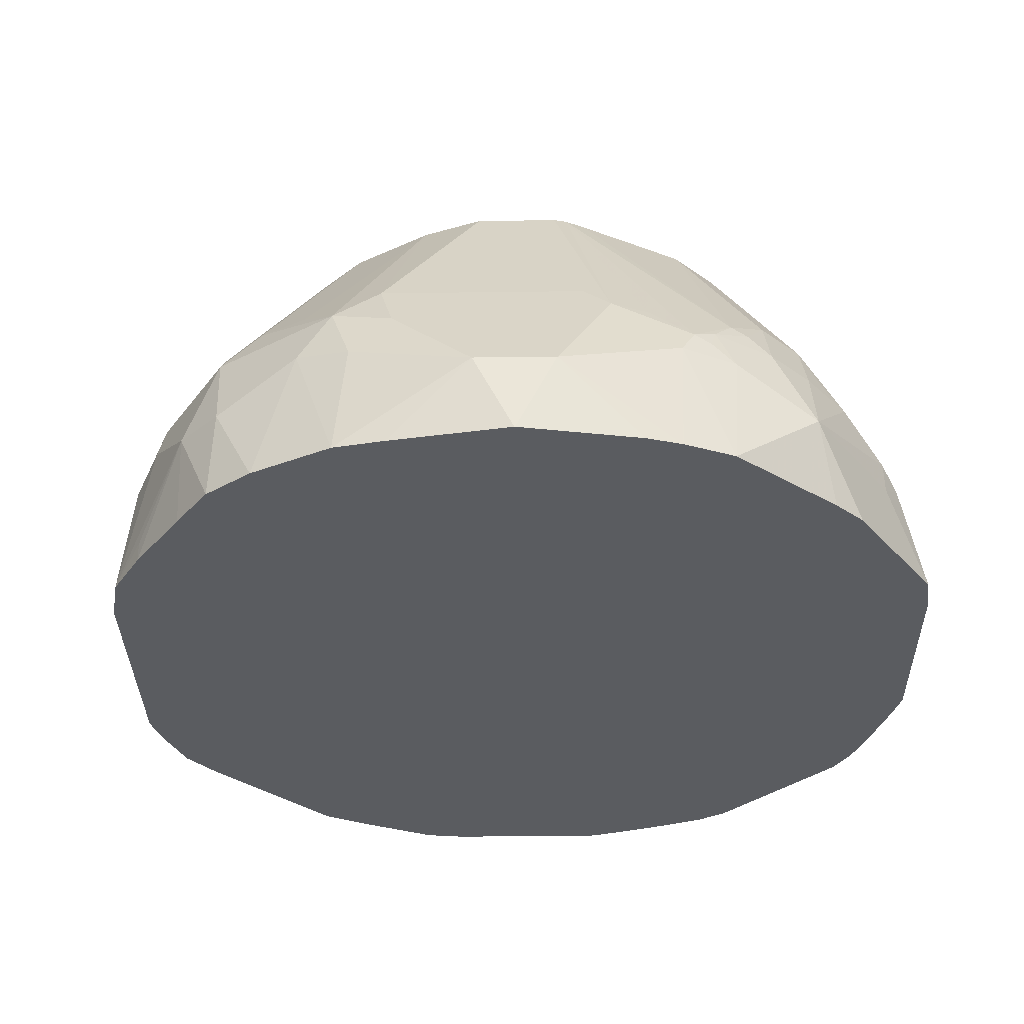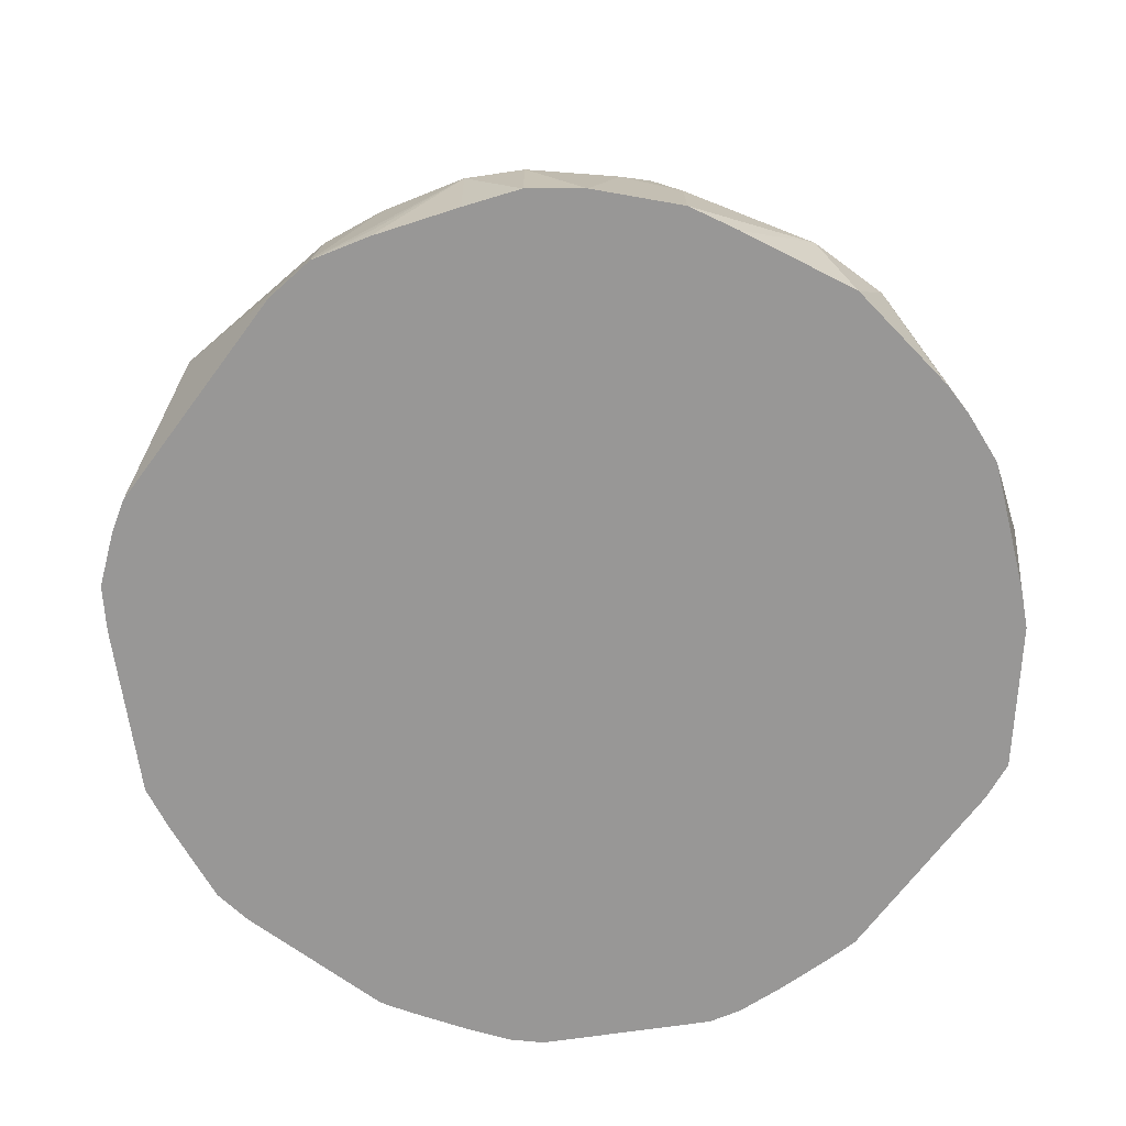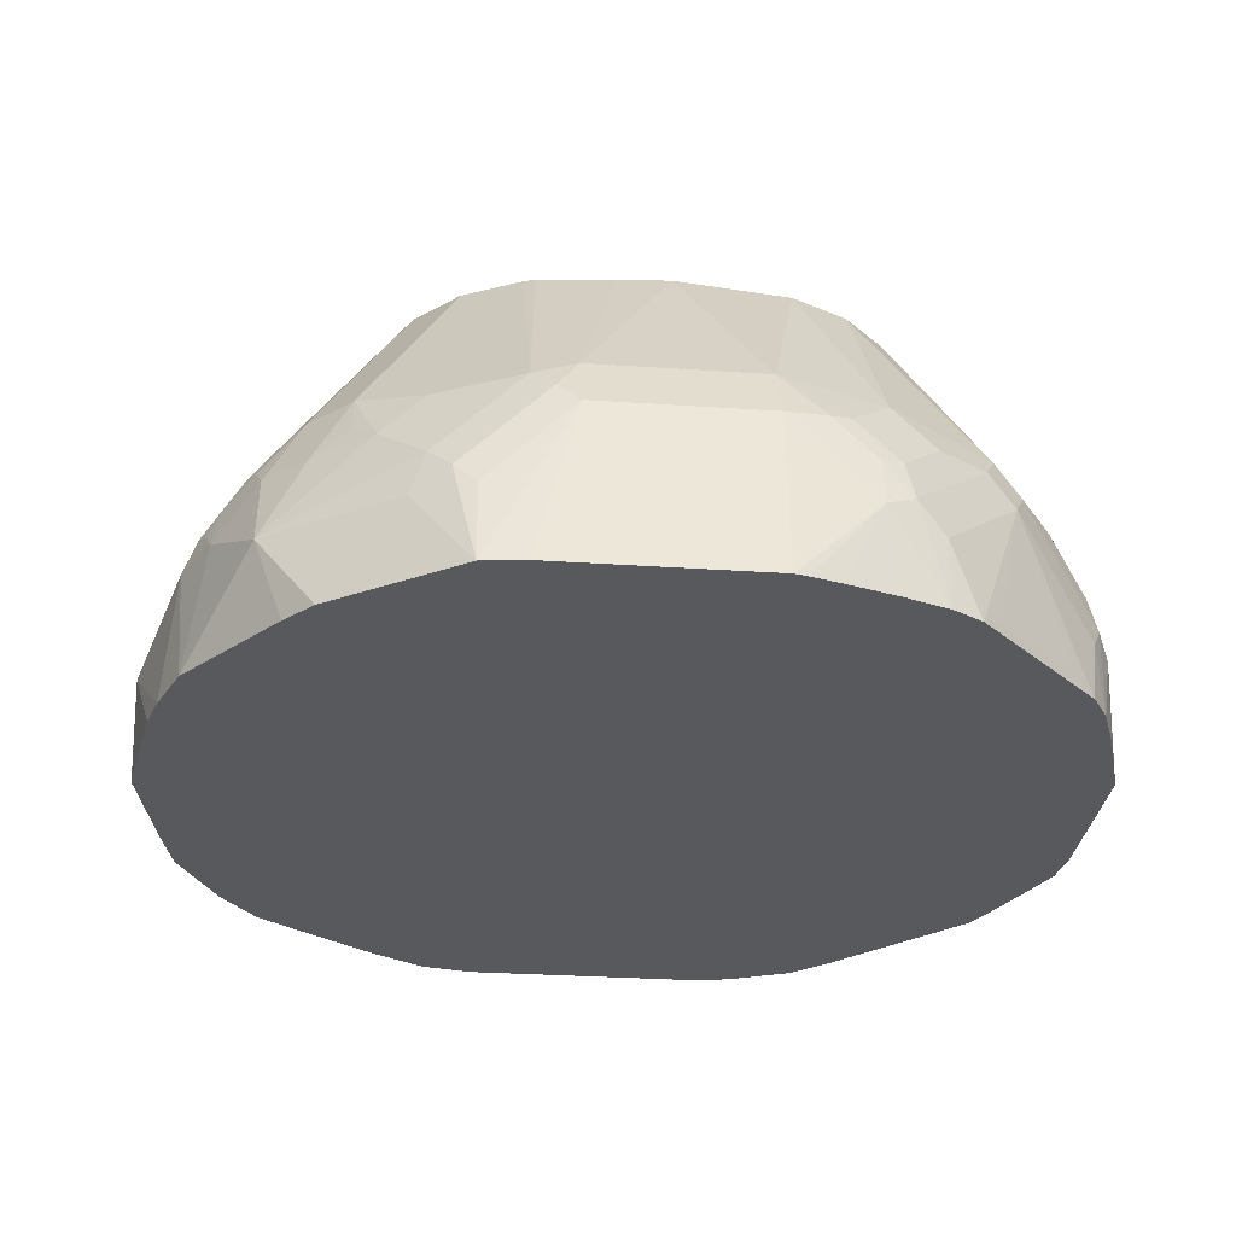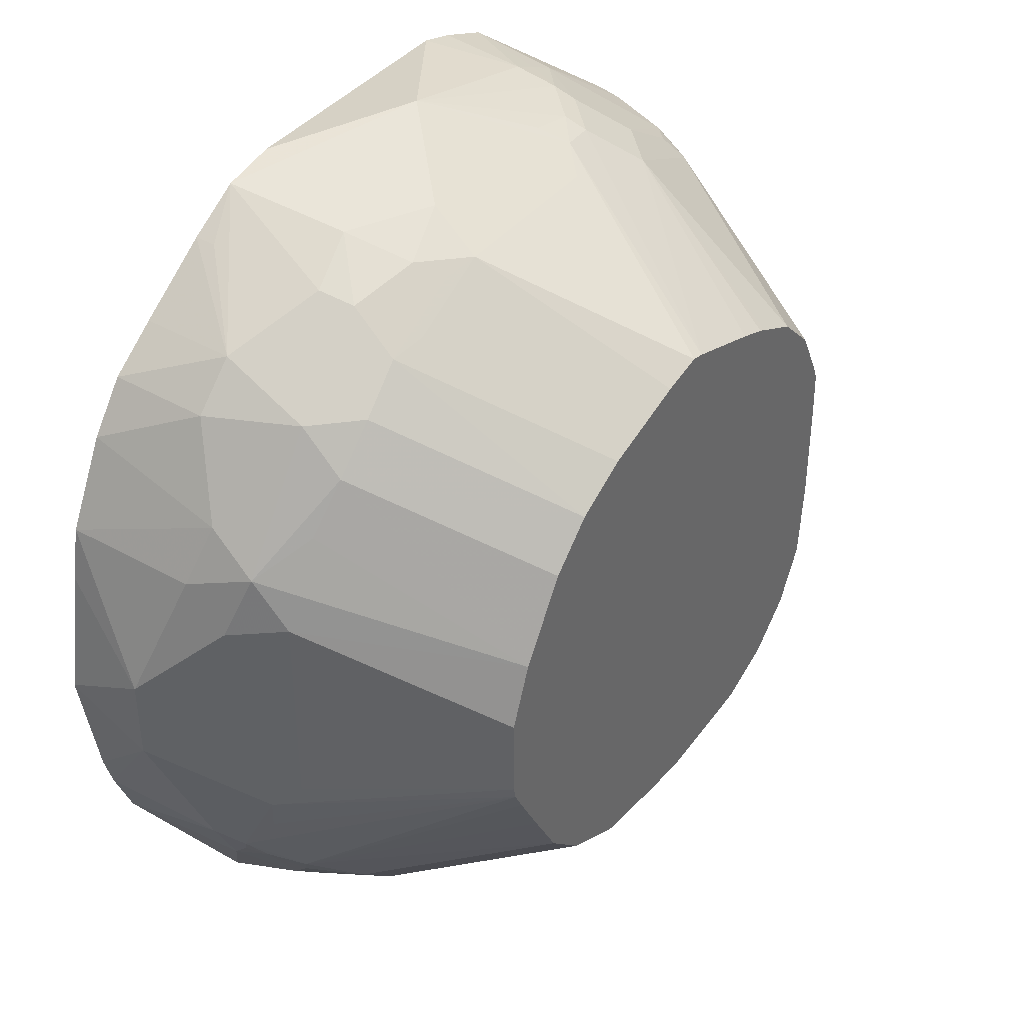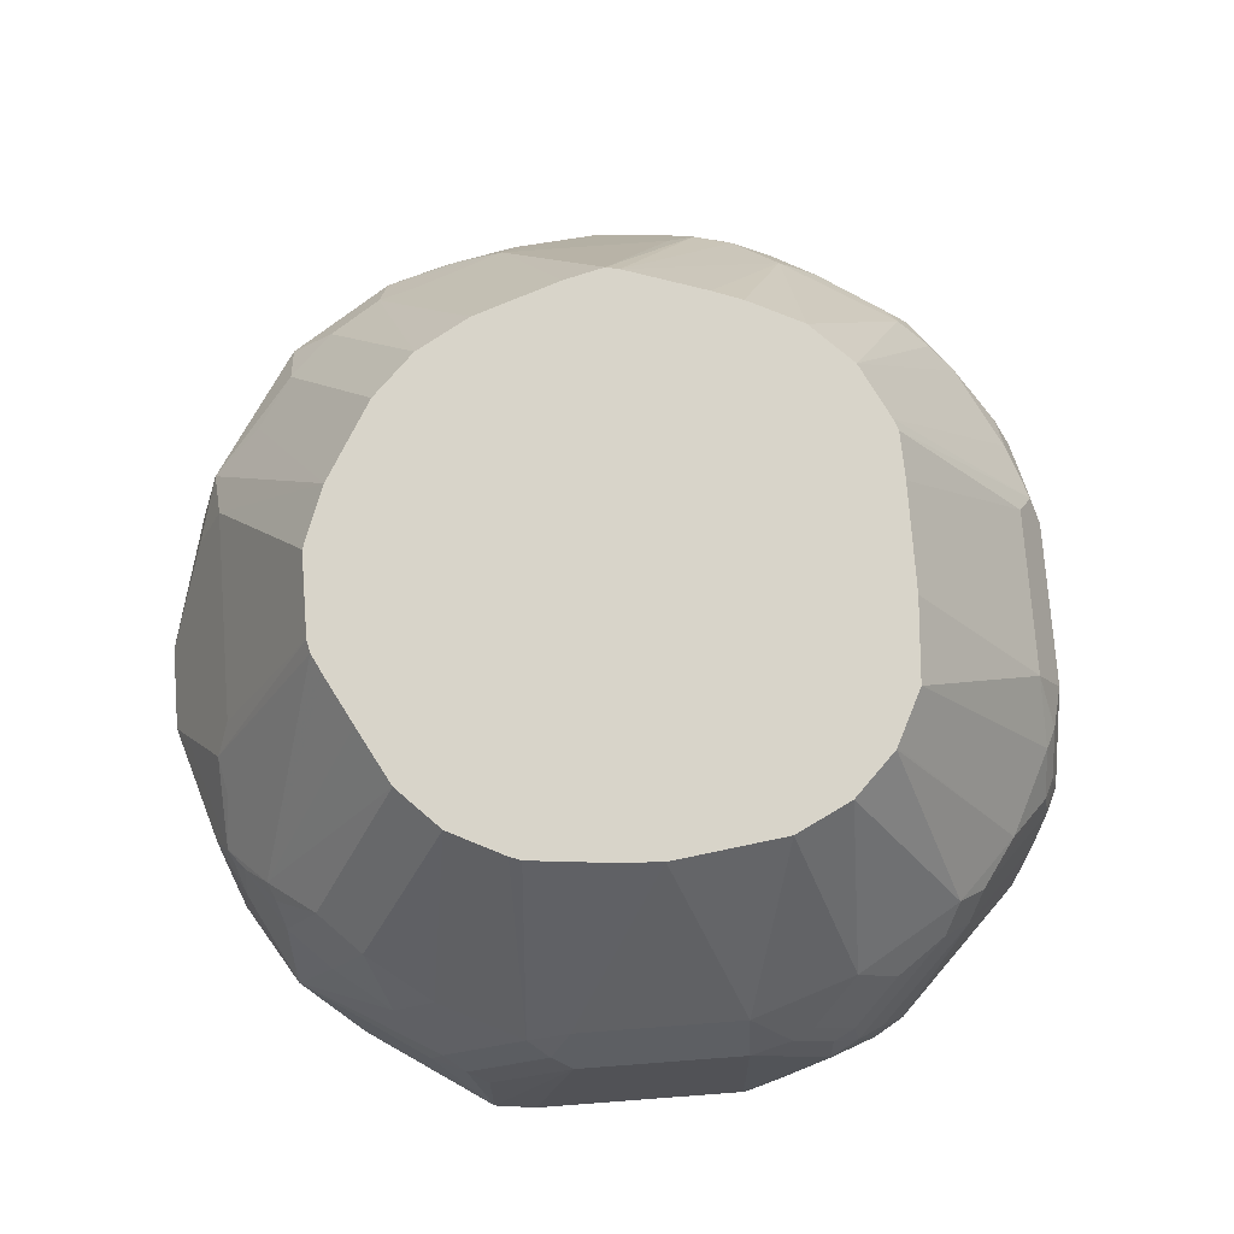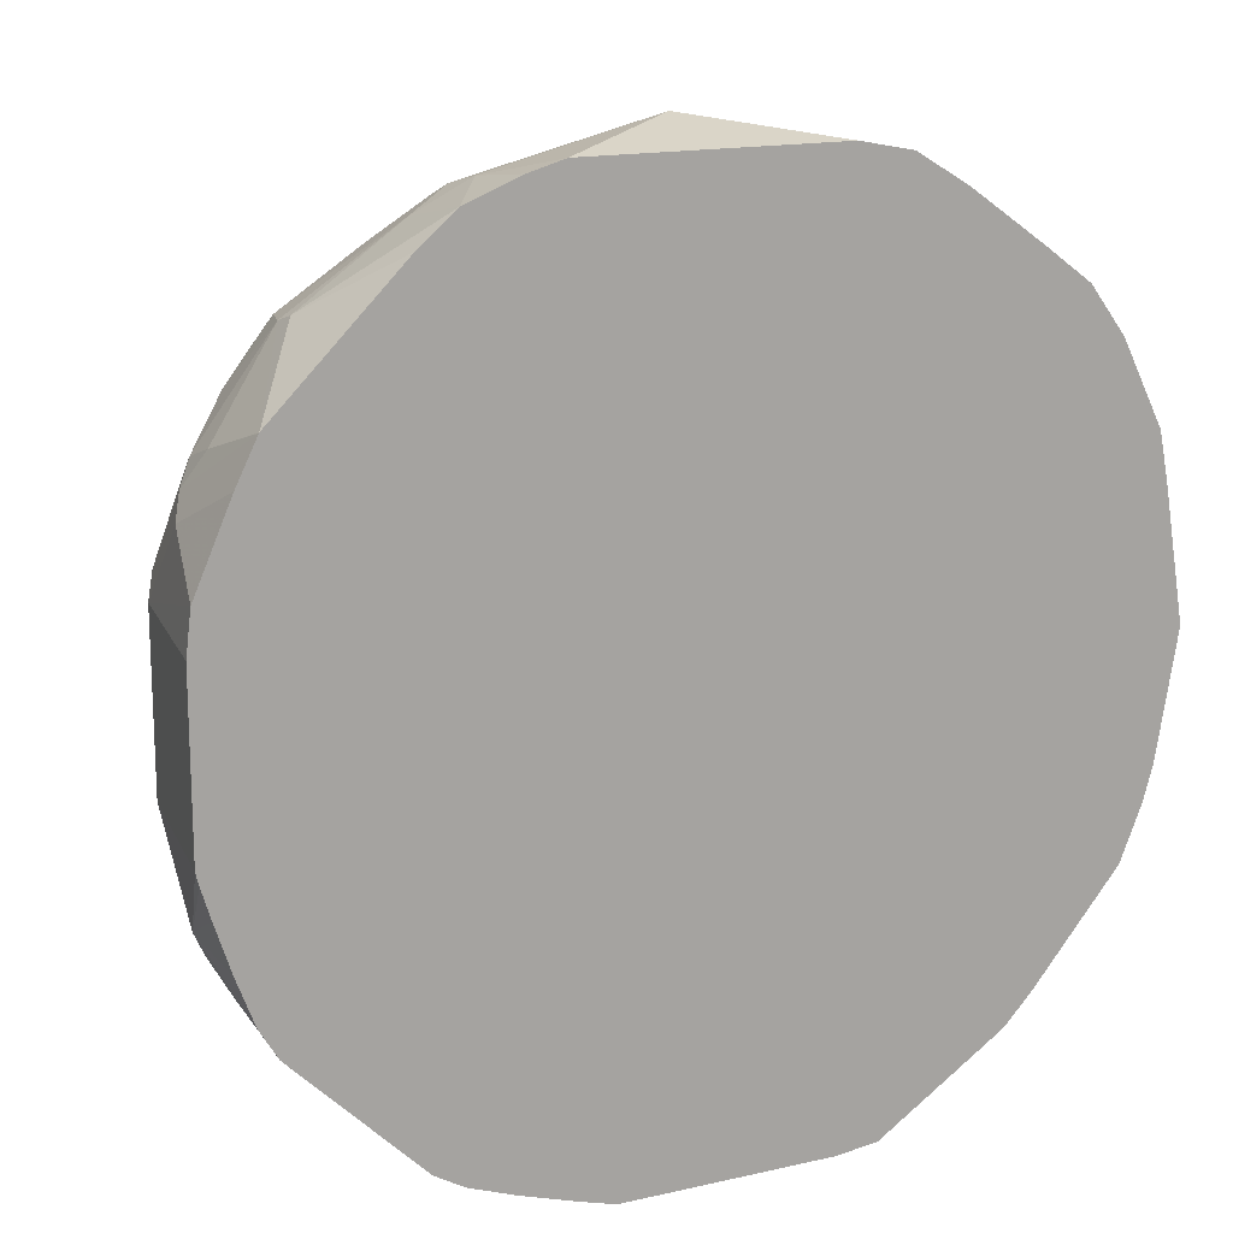
<metadata>
{"format":"obj","ext":"obj","renderer":"f3d","projection":"perspective","resolution":1024,"background":"white","views":[{"elev":-33.8,"azim":91.0,"up":"+Y"},{"elev":-68.3,"azim":53.4,"up":"+Y"},{"elev":-29.1,"azim":174.2,"up":"+Y"},{"elev":40.4,"azim":125.5,"up":"+Z"},{"elev":75.5,"azim":175.7,"up":"+Y"},{"elev":16.0,"azim":-25.3,"up":"+Z"}]}
</metadata>
<code>
v -0.03703 -0.6115 -0.1946
v -0.04249 -0.6115 -0.1932
v -0.07408 -0.5743 -0.1852
v -0.03703 -0.5372 -0.1852
v 0.05557 -0.6115 -0.1946
v -0.05555 -0.6115 -0.1894
v -0.07724 -0.6115 -0.1824
v -0.09807 -0.6115 -0.1747
v -0.08645 -0.5681 -0.179
v -0.07408 -0.5534 -0.1806
v -0.05555 -0.5349 -0.1806
v -0.03703 -0.5125 -0.1729
v 0.03704 -0.5372 -0.1852
v 0.0741 -0.6115 -0.1923
v -0.1111 -0.6115 -0.167
v -0.09877 -0.5804 -0.1729
v -0.08336 -0.5511 -0.176
v -0.1235 -0.531 -0.142
v -0.06484 -0.5326 -0.176
v -0.08336 -0.5141 -0.1574
v -0.05555 -0.4313 -0.1111
v -0.005159 -0.4313 -0.1178
v 0.03704 -0.5125 -0.1729
v 0.04629 -0.528 -0.1806
v 0.0741 -0.5743 -0.1852
v 0.08334 -0.565 -0.1806
v 0.09879 -0.5743 -0.1729
v 0.1544 -0.5743 -0.1358
v 0.1296 -0.6115 -0.1553
v -0.1667 -0.6115 -0.1114
v -0.1204 -0.6067 -0.1574
v -0.1358 -0.5434 -0.1358
v -0.1019 -0.5326 -0.1574
v -0.142 -0.531 -0.1235
v -0.1297 -0.5187 -0.1297
v -0.08024 -0.4313 -0.09879
v -0.06074 -0.4313 -0.1085
v 0.01715 -0.4313 -0.1164
v 0.05035 -0.4313 -0.1131
v 0.05557 -0.5187 -0.1737
v 0.0741 -0.5372 -0.1737
v 0.09263 -0.5557 -0.1737
v 0.1358 -0.5372 -0.1358
v 0.1544 -0.5372 -0.1173
v 0.1729 -0.5557 -0.09879
v 0.1807 -0.6115 -0.09509
v 0.1419 -0.6115 -0.1422
v 0.1298 -0.6115 -0.1551
v 0.1111 -0.5372 -0.1551
v -0.167 -0.6115 -0.1111
v -0.1574 -0.6067 -0.1204
v -0.1729 -0.5804 -0.09879
v -0.179 -0.5681 -0.08643
v -0.176 -0.5511 -0.08335
v -0.1574 -0.5326 -0.1019
v -0.09877 -0.4313 -0.08027
v 0.05557 -0.4313 -0.1111
v 0.06443 -0.4313 -0.1067
v 0.09263 -0.5187 -0.1551
v 0.1204 -0.528 -0.1436
v 0.1204 -0.5095 -0.1343
v 0.1389 -0.5095 -0.1158
v 0.1575 -0.528 -0.1065
v 0.1713 -0.5372 -0.09029
v 0.176 -0.5465 -0.08799
v 0.1852 -0.5557 -0.07407
v 0.1808 -0.6115 -0.09481
v -0.1747 -0.6115 -0.09805
v -0.1852 -0.5743 -0.07407
v -0.1806 -0.5534 -0.07407
v -0.176 -0.5326 -0.06483
v -0.09928 -0.4313 -0.07929
v 0.08026 -0.4313 -0.09879
v 0.1605 -0.5249 -0.09879
v 0.09879 -0.4313 -0.08027
v 0.1791 -0.5434 -0.08027
v 0.2038 -0.5743 -0.0185
v 0.1901 -0.6115 -0.07146
v 0.1899 -0.6115 -0.07196
v -0.1824 -0.6115 -0.07723
v -0.1894 -0.6115 -0.05555
v -0.1932 -0.6115 -0.04248
v -0.1946 -0.6115 -0.03702
v -0.1852 -0.5372 -0.03702
v -0.1806 -0.5349 -0.05555
v -0.1729 -0.5125 -0.03702
v -0.1111 -0.4313 -0.05555
v -0.105 -0.4313 -0.06791
v 0.1124 -0.4313 -0.05492
v 0.1239 -0.4313 -0.03324
v 0.1284 -0.4313 -0.02435
v 0.176 -0.528 -0.06019
v 0.1791 -0.5249 -0.04322
v 0.1976 -0.5619 -0.0247
v 0.2038 -0.5743 0.01851
v 0.2039 -0.6115 -0.0001712
v 0.1946 -0.6115 -0.05574
v -0.1946 -0.6115 0.03703
v -0.1852 -0.5372 0.03703
v -0.1729 -0.5125 0.03703
v -0.1137 -0.4313 -0.0185
v 0.1296 -0.4313 -0.0185
v 0.1729 -0.5125 -0.03086
v 0.1914 -0.5496 -0.01234
v 0.1852 -0.5557 0.07408
v 0.1899 -0.6115 0.0788
v 0.1946 -0.6115 0.05536
v 0.2039 -0.6115 0.0001018
v 0.1914 -0.5496 0.02467
v 0.1852 -0.5372 0.05555
v 0.176 -0.528 0.08336
v -0.1923 -0.6115 0.05555
v -0.1852 -0.5743 0.07408
v -0.1806 -0.528 0.04631
v -0.1137 -0.4313 0.02923
v -0.1131 -0.4313 0.05037
v 0.1296 -0.4313 0.01851
v 0.1729 -0.5125 0.06172
v 0.1729 -0.5496 0.0988
v 0.1714 -0.6115 0.1158
v 0.1544 -0.5125 0.0988
v 0.1389 -0.5095 0.1204
v 0.1389 -0.528 0.1389
v 0.1544 -0.531 0.1173
v 0.1196 -0.4313 0.04549
v -0.1761 -0.6115 0.0926
v -0.1806 -0.565 0.08336
v -0.167 -0.6115 0.111
v -0.1737 -0.5372 0.07408
v -0.1111 -0.4313 0.05555
v 0.1544 -0.5681 0.1358
v 0.1556 -0.6115 0.1371
v 0.1204 -0.5095 0.1389
v 0.09879 -0.4313 0.08024
v 0.08026 -0.4313 0.0988
v 0.1328 -0.5527 0.1513
v 0.1358 -0.5681 0.1544
v 0.09571 -0.5341 0.1698
v -0.1669 -0.6115 0.1111
v -0.1729 -0.5743 0.0988
v -0.1737 -0.5557 0.0926
v -0.1551 -0.5372 0.1111
v -0.105 -0.4313 0.06792
v 0.1344 -0.6115 0.1529
v 0.09879 -0.5125 0.1544
v 0.05659 -0.4313 0.1122
v 0.1019 -0.6115 0.176
v 0.09879 -0.5496 0.1729
v 0.07882 -0.6115 0.19
v 0.1019 -0.6021 0.176
v 0.05865 -0.5156 0.1698
v 0.06482 -0.528 0.176
v 0.0741 -0.5557 0.1852
v -0.1668 -0.6115 0.1113
v -0.1435 -0.565 0.1389
v -0.1358 -0.5372 0.1358
v -0.1435 -0.528 0.1204
v -0.09877 -0.4313 0.08024
v -0.1005 -0.4313 0.07681
v 0.01805 -0.4313 0.1252
v 0.08334 -0.5095 0.1575
v 0.05538 -0.6115 0.1946
v 2.875e-05 -0.5743 0.2038
v 0.04321 -0.5125 0.1729
v 0.03704 -0.5372 0.1852
v -0.142 -0.5743 0.142
v -0.1112 -0.6115 0.1669
v -0.09877 -0.5743 0.1729
v -0.125 -0.528 0.1389
v -0.1297 -0.5187 0.1296
v -0.09725 -0.528 0.1575
v -0.08024 -0.4313 0.0988
v 2.875e-05 -0.4313 0.1296
v -0.05575 -0.6115 0.1946
v -0.03086 -0.5125 0.1729
v -0.04319 -0.5249 0.1791
v -0.03703 -0.5372 0.1852
v -0.05785 -0.5372 0.1806
v -0.07638 -0.5557 0.1806
v -0.07408 -0.5743 0.1852
v -0.0951 -0.6115 0.1807
v -0.08645 -0.5743 0.1791
v -0.07872 -0.5465 0.176
v -0.07872 -0.5095 0.1575
v -0.06019 -0.528 0.176
v -0.05902 -0.4313 0.1094
v -0.005822 -0.4313 0.1284
v -0.07147 -0.6115 0.1901
v -0.07197 -0.6115 0.1899
v -0.04221 -0.4313 0.1161
v -0.05555 -0.4313 0.1111
f 110 118 111
f 103 118 109
f 103 109 104
f 106 119 120
f 105 119 106
f 109 118 110
f 102 118 103
f 105 111 119
f 102 117 118
f 95 110 111
f 100 114 116
f 99 112 113
f 99 114 100
f 99 113 127
f 98 112 99
f 95 111 105
f 95 109 110
f 95 107 108
f 111 121 122
f 100 116 115
f 111 122 123
f 122 135 133
f 111 124 119
f 123 137 131
f 95 106 107
f 123 136 137
f 122 134 135
f 122 125 134
f 122 133 123
f 121 125 122
f 120 131 132
f 119 131 120
f 111 123 124
f 119 124 131
f 114 130 116
f 114 129 130
f 114 141 129
f 114 127 141
f 113 128 127
f 113 126 128
f 112 126 113
f 111 125 121
f 111 118 125
f 117 125 118
f 95 105 106
f 66 77 78
f 93 104 94
f 74 75 89
f 71 87 88
f 71 86 87
f 71 85 86
f 69 85 70
f 69 84 85
f 69 83 84
f 69 82 83
f 69 81 82
f 74 89 90
f 69 80 81
f 66 94 77
f 66 76 94
f 66 79 67
f 66 78 79
f 64 76 65
f 64 74 76
f 63 74 64
f 62 75 74
f 123 131 124
f 68 80 69
f 93 102 103
f 74 90 91
f 76 91 92
f 93 103 104
f 91 93 92
f 91 102 93
f 86 101 87
f 86 115 101
f 86 100 115
f 84 86 85
f 84 100 86
f 84 99 100
f 74 91 76
f 83 99 84
f 77 97 78
f 77 96 97
f 77 108 96
f 77 95 108
f 77 109 95
f 77 104 109
f 77 94 104
f 76 93 94
f 76 92 93
f 83 98 99
f 123 133 145
f 176 178 177
f 123 138 136
f 168 181 182
f 166 181 168
f 166 167 181
f 164 173 175
f 163 180 174
f 163 179 180
f 163 178 179
f 163 177 178
f 163 176 177
f 163 175 176
f 163 164 175
f 163 165 164
f 162 163 174
f 160 164 161
f 160 173 164
f 158 170 172
f 157 170 158
f 156 171 169
f 156 183 171
f 168 182 179
f 168 179 183
f 169 171 184
f 169 184 170
f 184 191 186
f 184 190 191
f 184 187 190
f 184 185 187
f 180 189 188
f 180 181 189
f 180 182 181
f 179 182 180
f 178 183 179
f 156 168 183
f 178 185 183
f 176 185 178
f 176 187 185
f 174 180 188
f 173 176 175
f 173 187 176
f 172 184 186
f 171 185 184
f 171 183 185
f 170 184 172
f 62 74 63
f 156 170 157
f 156 169 170
f 155 168 156
f 138 164 152
f 138 151 164
f 138 145 151
f 137 150 147
f 137 149 150
f 137 148 149
f 137 147 144
f 136 148 137
f 136 138 148
f 138 152 153
f 135 146 145
f 132 137 144
f 131 137 132
f 129 143 130
f 129 159 143
f 129 142 159
f 129 141 142
f 127 140 141
f 127 139 140
f 127 128 139
f 133 135 145
f 123 145 138
f 138 153 148
f 140 154 155
f 155 166 168
f 154 167 166
f 154 166 155
f 153 165 163
f 152 165 153
f 152 164 165
f 149 163 162
f 149 153 163
f 148 153 149
f 139 154 140
f 147 150 149
f 145 161 164
f 145 160 161
f 145 146 160
f 142 158 159
f 142 157 158
f 142 156 157
f 142 155 156
f 141 155 142
f 140 155 141
f 145 164 151
f 61 75 62
f 99 127 114
f 59 73 61
f 12 20 21
f 12 19 20
f 11 19 12
f 10 19 11
f 10 17 19
f 9 18 17
f 9 32 18
f 9 16 32
f 9 17 10
f 12 21 22
f 8 16 9
f 5 13 14
f 4 23 13
f 4 12 23
f 4 11 12
f 3 6 7
f 3 11 4
f 3 10 11
f 3 9 10
f 3 8 9
f 8 15 16
f 3 7 8
f 12 22 23
f 13 24 26
f 20 37 21
f 20 36 37
f 20 35 36
f 18 20 33
f 18 35 20
f 18 34 35
f 18 32 34
f 17 18 33
f 17 20 19
f 13 23 24
f 17 33 20
f 15 31 32
f 15 51 31
f 15 30 51
f 14 28 29
f 14 27 28
f 14 26 27
f 14 25 26
f 13 25 14
f 13 26 25
f 15 32 16
f 21 37 36
f 2 6 3
f 1 7 6
f 1 120 132
f 1 106 120
f 1 107 106
f 1 108 107
f 1 96 108
f 1 97 96
f 1 78 97
f 1 79 78
f 1 67 79
f 1 132 144
f 1 46 67
f 1 48 47
f 1 29 48
f 1 14 29
f 1 5 14
f 1 13 5
f 1 4 13
f 1 3 4
f 1 2 3
f 61 73 75
f 1 47 46
f 1 6 2
f 1 144 147
f 1 149 162
f 1 8 7
f 1 15 8
f 1 30 15
f 1 50 30
f 1 68 50
f 1 80 68
f 1 81 80
f 1 82 81
f 1 83 82
f 1 147 149
f 1 98 83
f 1 128 126
f 1 139 128
f 1 154 139
f 1 167 154
f 1 181 167
f 1 189 181
f 1 188 189
f 1 174 188
f 1 162 174
f 1 112 98
f 21 36 56
f 1 126 112
f 21 72 88
f 43 49 60
f 42 59 49
f 41 59 42
f 40 59 41
f 40 73 59
f 40 58 73
f 40 57 58
f 39 57 40
f 35 56 36
f 43 60 61
f 35 55 56
f 34 54 55
f 34 53 54
f 34 52 53
f 32 52 34
f 32 50 52
f 31 51 32
f 30 32 51
f 30 50 32
f 28 49 43
f 34 55 35
f 28 42 49
f 43 61 62
f 44 62 63
f 55 72 56
f 21 56 72
f 55 88 72
f 55 71 88
f 54 85 71
f 54 70 85
f 54 71 55
f 53 70 54
f 53 69 70
f 43 62 44
f 53 68 69
f 50 68 52
f 49 61 60
f 49 59 61
f 46 66 67
f 45 66 46
f 45 76 66
f 45 65 76
f 44 64 45
f 44 63 64
f 52 68 53
f 28 48 29
f 45 64 65
f 28 46 47
f 21 125 117
f 21 134 125
f 21 135 134
f 21 146 135
f 21 160 146
f 21 173 160
f 21 187 173
f 21 190 187
f 21 191 190
f 21 117 102
f 21 172 186
f 21 159 158
f 21 143 159
f 21 130 143
f 21 116 130
f 21 115 116
f 21 101 115
f 28 47 48
f 21 88 87
f 21 87 101
f 21 158 172
f 21 102 91
f 21 186 191
f 21 90 89
f 28 43 44
f 27 42 28
f 26 42 27
f 24 42 26
f 24 41 42
f 28 44 45
f 24 40 41
f 23 40 24
f 23 39 40
f 28 45 46
f 21 91 90
f 22 38 23
f 21 38 22
f 21 39 38
f 21 57 39
f 21 58 57
f 21 73 58
f 21 75 73
f 21 89 75
f 23 38 39

</code>
